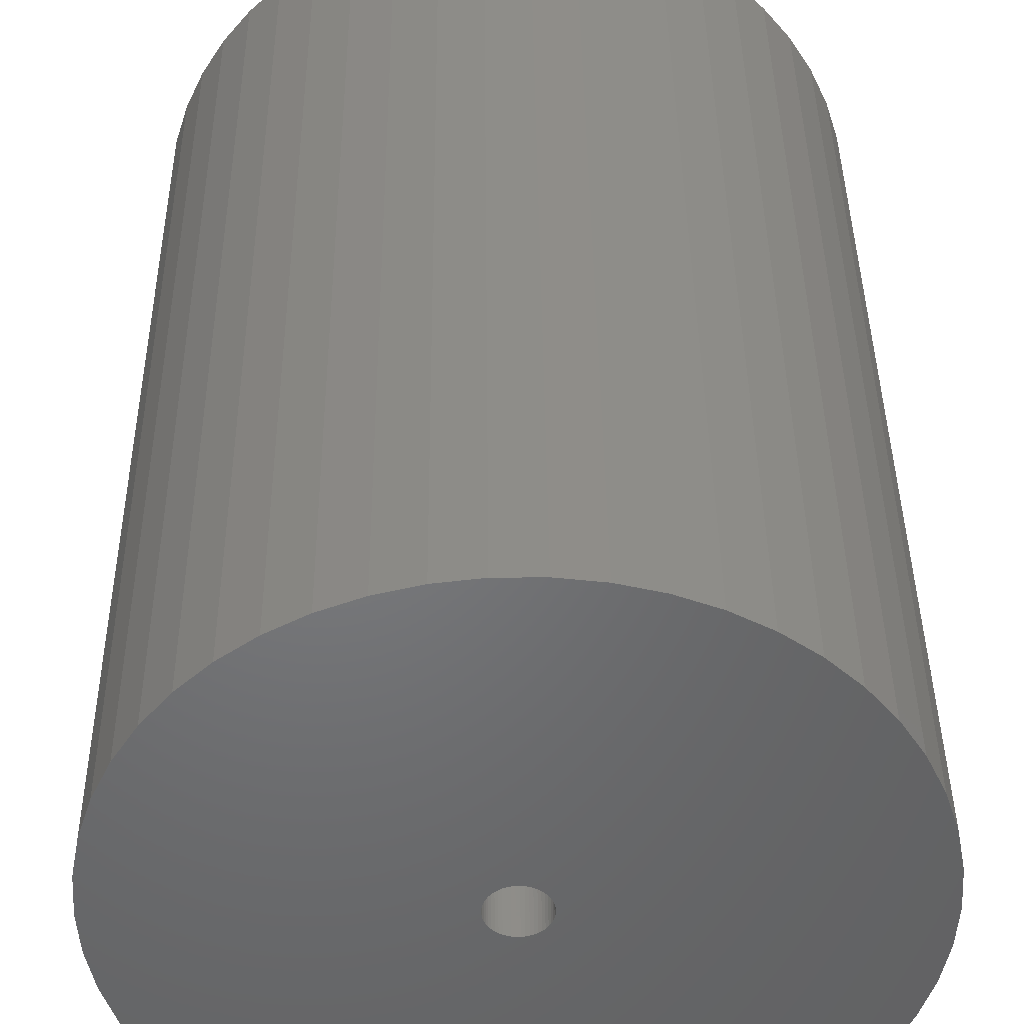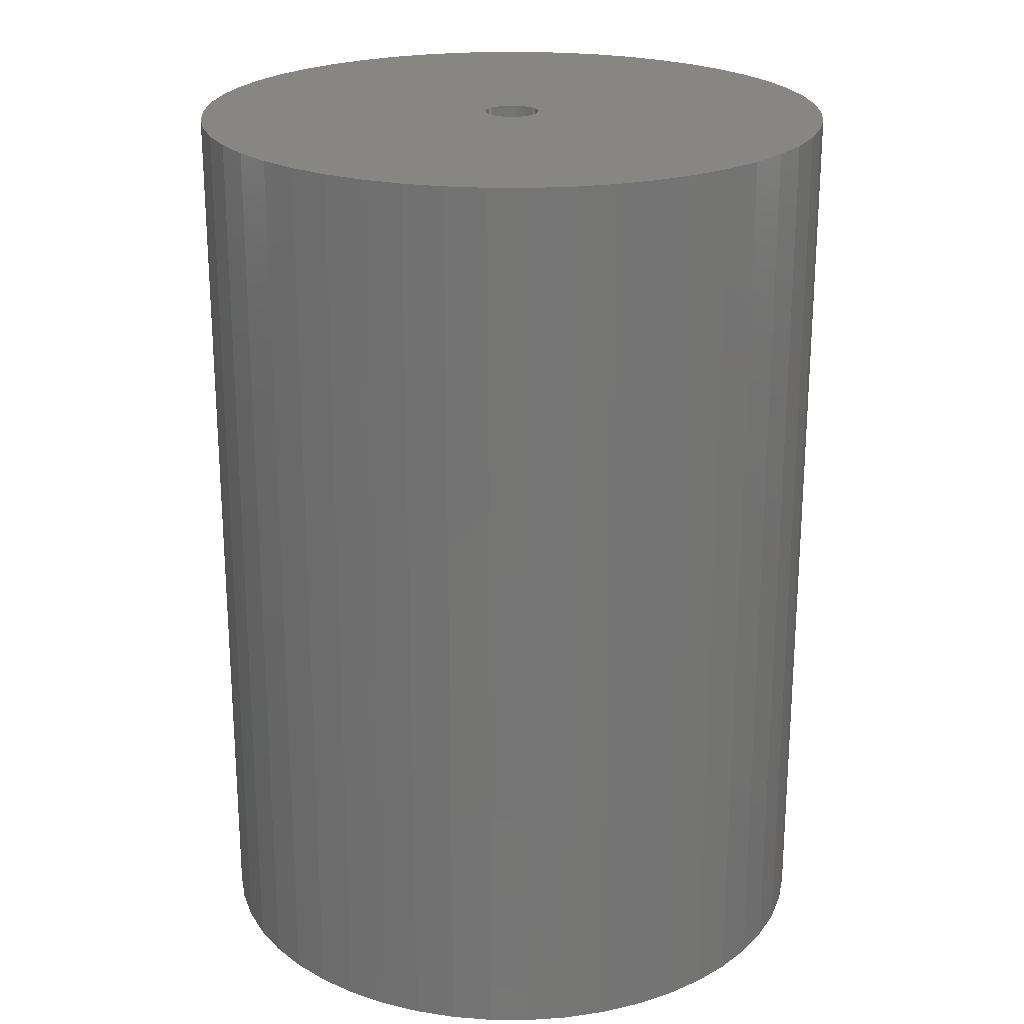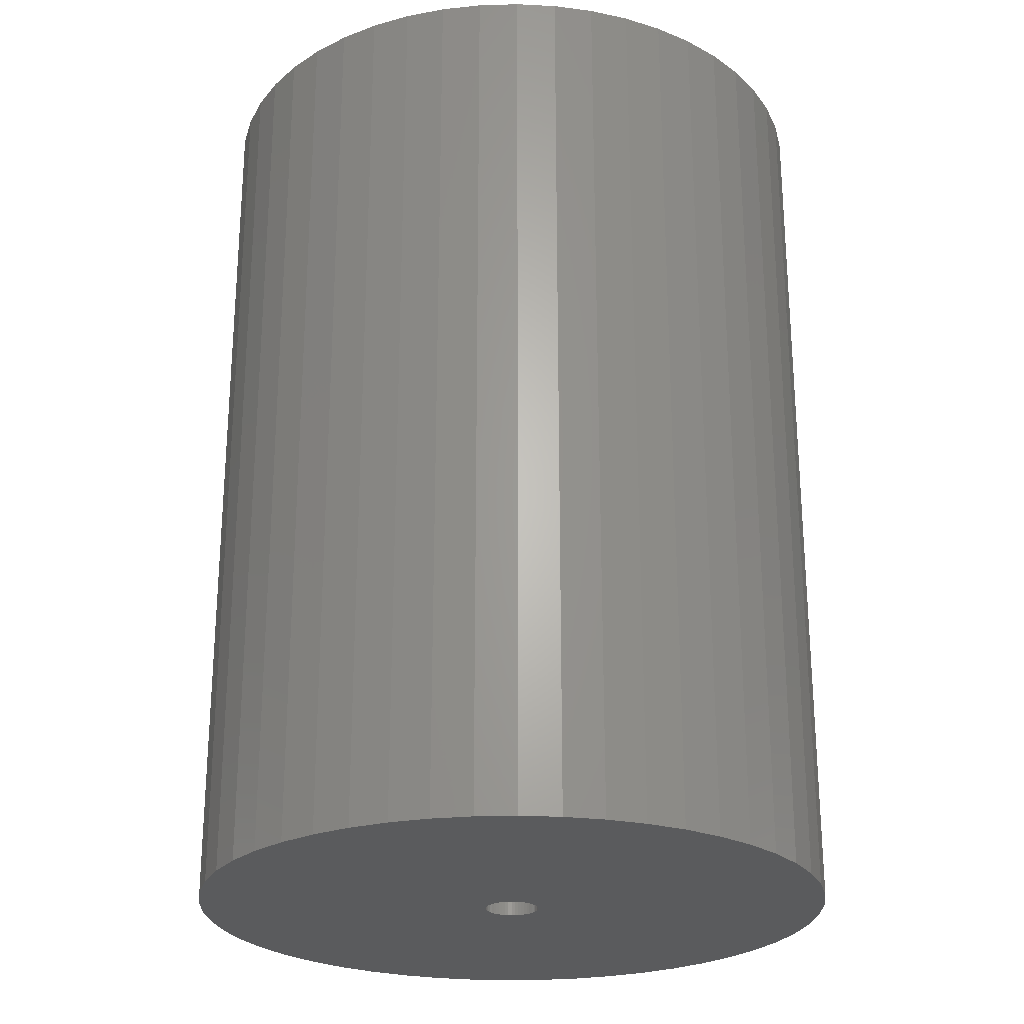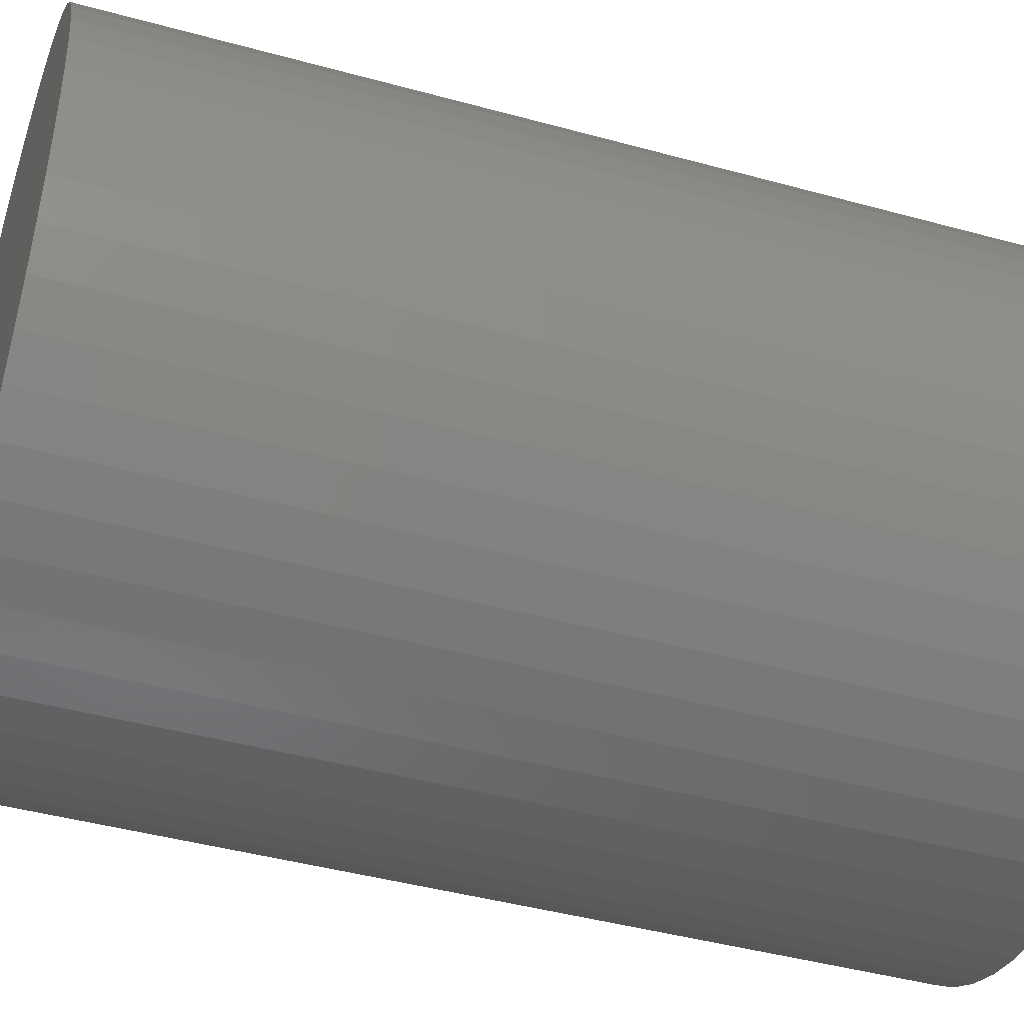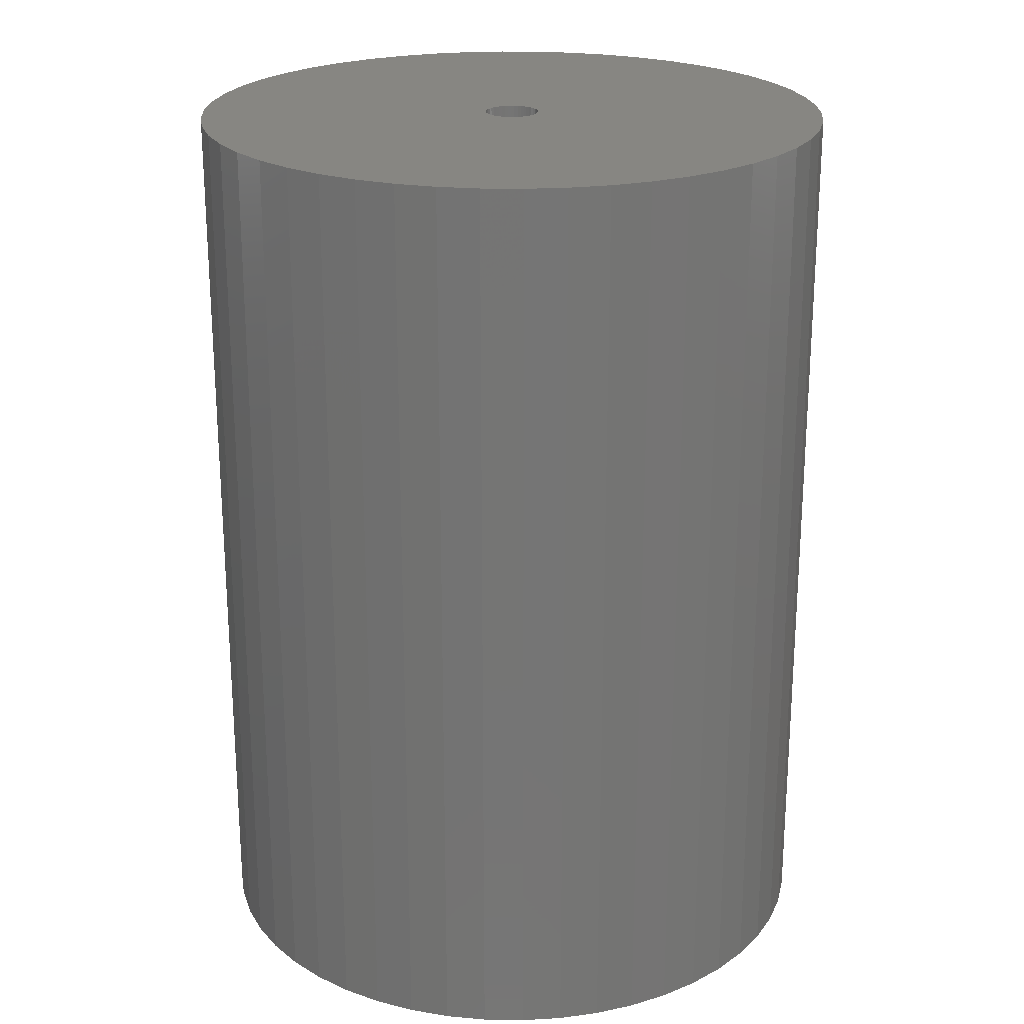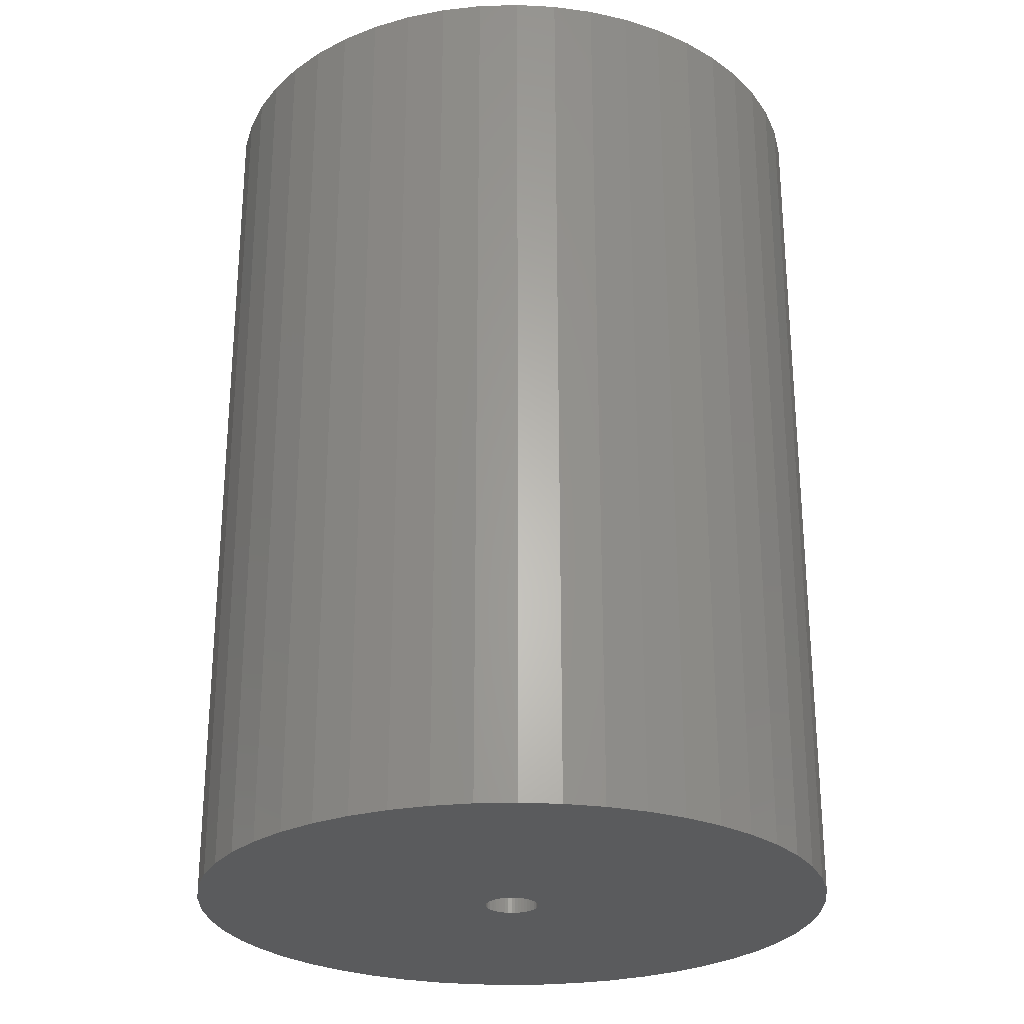
<metadata>
{"format":"stl","ext":"stl","renderer":"f3d","projection":"perspective","resolution":1024,"background":"white","views":[{"elev":39.8,"azim":-0.6,"up":"+Y"},{"elev":22.6,"azim":-86.0,"up":"+Z"},{"elev":-25.0,"azim":-141.4,"up":"+Z"},{"elev":-43.5,"azim":-108.0,"up":"+Y"},{"elev":22.7,"azim":-12.8,"up":"+Z"},{"elev":-26.5,"azim":96.2,"up":"+Z"}]}
</metadata>
<code>
# stl→obj: 200 verts, 400 faces
v 16 0 22.5
v 15.87 2.005 -22.5
v 15.87 2.005 22.5
v 16 0 -22.5
v -16 0 -22.5
v -15.87 2.005 22.5
v -15.87 2.005 -22.5
v -16 0 22.5
v 1.005 15.97 -22.5
v -1.005 15.97 22.5
v 1.005 15.97 22.5
v -1.005 15.97 -22.5
v -1.005 -15.97 -22.5
v 1.005 -15.97 22.5
v -1.005 -15.97 22.5
v 1.005 -15.97 -22.5
v 11.66 10.95 -22.5
v 10.2 12.33 22.5
v 11.66 10.95 22.5
v 10.2 12.33 -22.5
v -10.2 12.33 -22.5
v -11.66 10.95 22.5
v -10.2 12.33 22.5
v -11.66 10.95 -22.5
v -4.944 15.22 -22.5
v -6.812 14.48 22.5
v -4.944 15.22 22.5
v -6.812 14.48 -22.5
v 14.88 5.89 22.5
v 14.02 7.708 -22.5
v 14.02 7.708 22.5
v 14.88 5.89 -22.5
v 6.812 14.48 -22.5
v 4.944 15.22 22.5
v 6.812 14.48 22.5
v 4.944 15.22 -22.5
v 2.998 15.72 22.5
v 2.998 15.72 -22.5
v 8.573 13.51 -22.5
v 8.573 13.51 22.5
v -14.88 5.89 -22.5
v -14.02 7.708 22.5
v -14.02 7.708 -22.5
v -14.88 5.89 22.5
v -15.5 3.979 -22.5
v -15.5 3.979 22.5
v -2.998 15.72 22.5
v -2.998 15.72 -22.5
v 2.998 -15.72 22.5
v 2.998 -15.72 -22.5
v 15.5 3.979 22.5
v 15.5 3.979 -22.5
v 12.94 9.405 22.5
v 12.94 9.405 -22.5
v -12.94 9.405 22.5
v -12.94 9.405 -22.5
v 1.35 0 22.5
v 1.339 0.1692 22.5
v 15.87 -2.005 22.5
v 1.308 0.3357 22.5
v 1.339 -0.1692 22.5
v 1.255 0.497 22.5
v 15.5 -3.979 22.5
v 1.183 0.6504 22.5
v 1.308 -0.3357 22.5
v 1.092 0.7935 22.5
v 14.88 -5.89 22.5
v 0.9841 0.9241 22.5
v 1.255 -0.497 22.5
v 0.8605 1.04 22.5
v 14.02 -7.708 22.5
v 0.7234 1.14 22.5
v 1.183 -0.6504 22.5
v 0.5748 1.222 22.5
v 12.94 -9.405 22.5
v 0.4172 1.284 22.5
v 1.092 -0.7935 22.5
v 11.66 -10.95 22.5
v 0.253 1.326 22.5
v 0.08477 1.347 22.5
v -0.08477 1.347 22.5
v -0.253 1.326 22.5
v -0.4172 1.284 22.5
v -0.5748 1.222 22.5
v -0.7234 1.14 22.5
v -8.573 13.51 22.5
v -0.8605 1.04 22.5
v -0.9841 0.9241 22.5
v -1.092 0.7935 22.5
v 0.9841 -0.9241 22.5
v 10.2 -12.33 22.5
v 0.8605 -1.04 22.5
v 8.573 -13.51 22.5
v 0.7234 -1.14 22.5
v 6.812 -14.48 22.5
v 0.5748 -1.222 22.5
v 4.944 -15.22 22.5
v 0.4172 -1.284 22.5
v 0.253 -1.326 22.5
v 0.08477 -1.347 22.5
v -0.08477 -1.347 22.5
v -0.253 -1.326 22.5
v -2.998 -15.72 22.5
v -0.4172 -1.284 22.5
v -4.944 -15.22 22.5
v -0.5748 -1.222 22.5
v -6.812 -14.48 22.5
v -0.7234 -1.14 22.5
v -8.573 -13.51 22.5
v -0.8605 -1.04 22.5
v -10.2 -12.33 22.5
v -0.9841 -0.9241 22.5
v -11.66 -10.95 22.5
v -1.092 -0.7935 22.5
v -12.94 -9.405 22.5
v -1.183 -0.6504 22.5
v -14.02 -7.708 22.5
v -1.255 -0.497 22.5
v -14.88 -5.89 22.5
v -1.308 -0.3357 22.5
v -15.5 -3.979 22.5
v -1.339 -0.1692 22.5
v -15.87 -2.005 22.5
v -1.35 0 22.5
v -1.183 0.6504 22.5
v -1.255 0.497 22.5
v -1.308 0.3357 22.5
v -1.339 0.1692 22.5
v -8.573 13.51 -22.5
v 15.87 -2.005 -22.5
v 14.88 -5.89 -22.5
v 14.02 -7.708 -22.5
v -11.66 -10.95 -22.5
v -10.2 -12.33 -22.5
v -14.02 -7.708 -22.5
v -14.88 -5.89 -22.5
v -12.94 -9.405 -22.5
v 1.35 0 -22.5
v 1.339 -0.1692 -22.5
v 15.5 -3.979 -22.5
v 1.308 -0.3357 -22.5
v 1.339 0.1692 -22.5
v 1.255 -0.497 -22.5
v 1.183 -0.6504 -22.5
v 12.94 -9.405 -22.5
v 1.308 0.3357 -22.5
v 1.092 -0.7935 -22.5
v 11.66 -10.95 -22.5
v 0.9841 -0.9241 -22.5
v 10.2 -12.33 -22.5
v 1.255 0.497 -22.5
v 0.8605 -1.04 -22.5
v 8.573 -13.51 -22.5
v 0.7234 -1.14 -22.5
v 6.812 -14.48 -22.5
v 1.183 0.6504 -22.5
v 0.5748 -1.222 -22.5
v 4.944 -15.22 -22.5
v 0.4172 -1.284 -22.5
v 1.092 0.7935 -22.5
v 0.253 -1.326 -22.5
v 0.08477 -1.347 -22.5
v -0.08477 -1.347 -22.5
v -0.253 -1.326 -22.5
v -2.998 -15.72 -22.5
v -0.4172 -1.284 -22.5
v -4.944 -15.22 -22.5
v -0.5748 -1.222 -22.5
v -6.812 -14.48 -22.5
v -0.7234 -1.14 -22.5
v -8.573 -13.51 -22.5
v -0.8605 -1.04 -22.5
v -0.9841 -0.9241 -22.5
v -1.092 -0.7935 -22.5
v 0.9841 0.9241 -22.5
v 0.8605 1.04 -22.5
v 0.7234 1.14 -22.5
v 0.5748 1.222 -22.5
v 0.4172 1.284 -22.5
v 0.253 1.326 -22.5
v 0.08477 1.347 -22.5
v -0.08477 1.347 -22.5
v -0.253 1.326 -22.5
v -0.4172 1.284 -22.5
v -0.5748 1.222 -22.5
v -0.7234 1.14 -22.5
v -0.8605 1.04 -22.5
v -0.9841 0.9241 -22.5
v -1.092 0.7935 -22.5
v -1.183 0.6504 -22.5
v -1.255 0.497 -22.5
v -1.308 0.3357 -22.5
v -1.339 0.1692 -22.5
v -1.35 0 -22.5
v -1.183 -0.6504 -22.5
v -1.255 -0.497 -22.5
v -1.308 -0.3357 -22.5
v -15.5 -3.979 -22.5
v -1.339 -0.1692 -22.5
v -15.87 -2.005 -22.5
f 1 2 3
f 2 1 4
f 5 6 7
f 6 5 8
f 9 10 11
f 10 9 12
f 13 14 15
f 14 13 16
f 17 18 19
f 18 17 20
f 21 22 23
f 22 21 24
f 25 26 27
f 26 25 28
f 29 30 31
f 30 29 32
f 33 34 35
f 34 33 36
f 36 37 34
f 37 36 38
f 39 35 40
f 35 39 33
f 41 42 43
f 42 41 44
f 45 44 41
f 44 45 46
f 12 47 10
f 47 12 48
f 16 49 14
f 49 16 50
f 51 32 29
f 32 51 52
f 3 52 51
f 52 3 2
f 53 17 19
f 17 53 54
f 31 54 53
f 54 31 30
f 38 11 37
f 11 38 9
f 20 40 18
f 40 20 39
f 43 55 56
f 55 43 42
f 56 22 24
f 22 56 55
f 7 46 45
f 46 7 6
f 57 1 3
f 58 3 51
f 1 57 59
f 60 51 29
f 61 59 57
f 62 29 31
f 59 61 63
f 64 31 53
f 65 63 61
f 66 53 19
f 63 65 67
f 68 19 18
f 69 67 65
f 70 18 40
f 67 69 71
f 72 40 35
f 73 71 69
f 74 35 34
f 71 73 75
f 76 34 37
f 77 75 73
f 75 77 78
f 3 58 57
f 51 60 58
f 29 62 60
f 31 64 62
f 53 66 64
f 79 37 11
f 19 68 66
f 18 70 68
f 40 72 70
f 35 74 72
f 34 76 74
f 37 79 76
f 11 80 79
f 11 81 80
f 10 81 11
f 81 10 82
f 47 82 10
f 82 47 83
f 27 83 47
f 83 27 84
f 26 84 27
f 84 26 85
f 86 85 26
f 85 86 87
f 23 87 86
f 87 23 88
f 22 88 23
f 88 22 89
f 90 78 77
f 78 90 91
f 92 91 90
f 91 92 93
f 94 93 92
f 93 94 95
f 96 95 94
f 95 96 97
f 98 97 96
f 97 98 49
f 99 49 98
f 49 99 14
f 100 14 99
f 101 14 100
f 15 101 102
f 103 102 104
f 105 104 106
f 107 106 108
f 109 108 110
f 111 110 112
f 101 15 14
f 113 112 114
f 115 114 116
f 117 116 118
f 119 118 120
f 121 120 122
f 123 122 124
f 55 89 22
f 102 103 15
f 89 55 125
f 104 105 103
f 42 125 55
f 106 107 105
f 125 42 126
f 108 109 107
f 44 126 42
f 110 111 109
f 126 44 127
f 112 113 111
f 46 127 44
f 114 115 113
f 127 46 128
f 116 117 115
f 6 128 46
f 118 119 117
f 128 6 124
f 120 121 119
f 8 124 6
f 122 123 121
f 124 8 123
f 28 86 26
f 86 28 129
f 129 23 86
f 23 129 21
f 48 27 47
f 27 48 25
f 59 4 1
f 4 59 130
f 71 131 67
f 131 71 132
f 133 111 113
f 111 133 134
f 135 119 136
f 119 135 117
f 137 117 135
f 117 137 115
f 138 4 130
f 139 130 140
f 4 138 2
f 141 140 131
f 142 2 138
f 143 131 132
f 2 142 52
f 144 132 145
f 146 52 142
f 147 145 148
f 52 146 32
f 149 148 150
f 151 32 146
f 152 150 153
f 32 151 30
f 154 153 155
f 156 30 151
f 157 155 158
f 30 156 54
f 159 158 50
f 160 54 156
f 54 160 17
f 130 139 138
f 140 141 139
f 131 143 141
f 132 144 143
f 145 147 144
f 161 50 16
f 148 149 147
f 150 152 149
f 153 154 152
f 155 157 154
f 158 159 157
f 50 161 159
f 16 162 161
f 16 163 162
f 13 163 16
f 163 13 164
f 165 164 13
f 164 165 166
f 167 166 165
f 166 167 168
f 169 168 167
f 168 169 170
f 171 170 169
f 170 171 172
f 134 172 171
f 172 134 173
f 133 173 134
f 173 133 174
f 175 17 160
f 17 175 20
f 176 20 175
f 20 176 39
f 177 39 176
f 39 177 33
f 178 33 177
f 33 178 36
f 179 36 178
f 36 179 38
f 180 38 179
f 38 180 9
f 181 9 180
f 182 9 181
f 12 182 183
f 48 183 184
f 25 184 185
f 28 185 186
f 129 186 187
f 21 187 188
f 182 12 9
f 24 188 189
f 56 189 190
f 43 190 191
f 41 191 192
f 45 192 193
f 7 193 194
f 137 174 133
f 183 48 12
f 174 137 195
f 184 25 48
f 135 195 137
f 185 28 25
f 195 135 196
f 186 129 28
f 136 196 135
f 187 21 129
f 196 136 197
f 188 24 21
f 198 197 136
f 189 56 24
f 197 198 199
f 190 43 56
f 200 199 198
f 191 41 43
f 199 200 194
f 192 45 41
f 5 194 200
f 193 7 45
f 194 5 7
f 155 93 95
f 93 155 153
f 67 140 63
f 140 67 131
f 133 115 137
f 115 133 113
f 136 121 198
f 121 136 119
f 150 78 91
f 78 150 148
f 158 95 97
f 95 158 155
f 50 97 49
f 97 50 158
f 63 130 59
f 130 63 140
f 75 132 71
f 132 75 145
f 78 145 75
f 145 78 148
f 165 15 103
f 15 165 13
f 169 105 107
f 105 169 167
f 167 103 105
f 103 167 165
f 198 123 200
f 123 198 121
f 200 8 5
f 8 200 123
f 153 91 93
f 91 153 150
f 171 107 109
f 107 171 169
f 134 109 111
f 109 134 171
f 138 58 142
f 58 138 57
f 124 193 128
f 193 124 194
f 182 80 81
f 80 182 181
f 162 101 100
f 101 162 163
f 176 68 70
f 68 176 175
f 188 87 88
f 87 188 187
f 185 83 84
f 83 185 184
f 147 73 144
f 73 147 77
f 151 64 156
f 64 151 62
f 142 60 146
f 60 142 58
f 156 66 160
f 66 156 64
f 179 74 76
f 74 179 178
f 177 70 72
f 70 177 176
f 126 190 125
f 190 126 191
f 125 189 89
f 189 125 190
f 187 85 87
f 85 187 186
f 184 82 83
f 82 184 183
f 157 98 96
f 98 157 159
f 146 62 151
f 62 146 60
f 160 68 175
f 68 160 66
f 180 76 79
f 76 180 179
f 181 79 80
f 79 181 180
f 178 72 74
f 72 178 177
f 89 188 88
f 188 89 189
f 128 192 127
f 192 128 193
f 186 84 85
f 84 186 185
f 183 81 82
f 81 183 182
f 141 61 139
f 61 141 65
f 139 57 138
f 57 139 61
f 149 77 147
f 77 149 90
f 114 195 116
f 195 114 174
f 116 196 118
f 196 116 195
f 154 96 94
f 96 154 157
f 127 191 126
f 191 127 192
f 143 65 141
f 65 143 69
f 152 94 92
f 94 152 154
f 149 92 90
f 92 149 152
f 144 69 143
f 69 144 73
f 166 106 104
f 106 166 168
f 112 174 114
f 174 112 173
f 161 100 99
f 100 161 162
f 170 110 108
f 110 170 172
f 164 104 102
f 104 164 166
f 172 112 110
f 112 172 173
f 118 197 120
f 197 118 196
f 120 199 122
f 199 120 197
f 122 194 124
f 194 122 199
f 159 99 98
f 99 159 161
f 168 108 106
f 108 168 170
f 163 102 101
f 102 163 164

</code>
